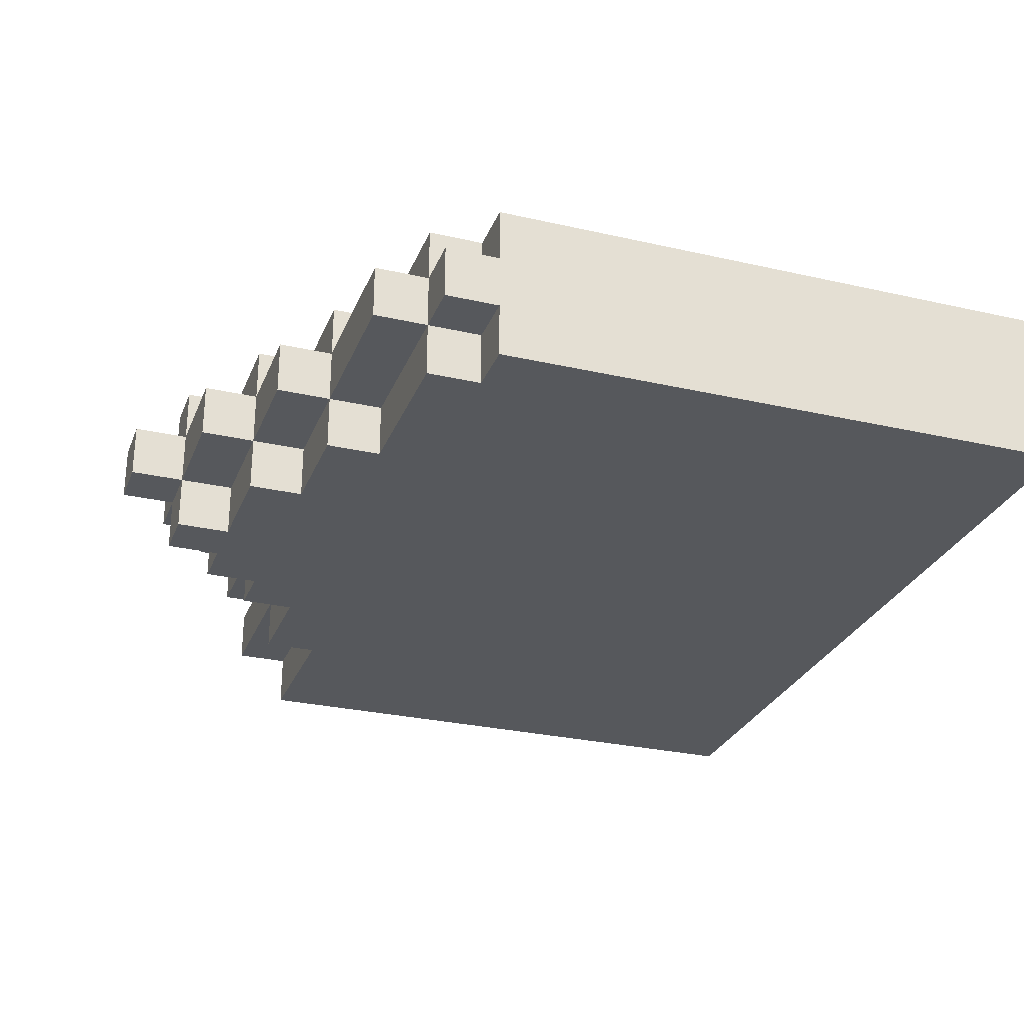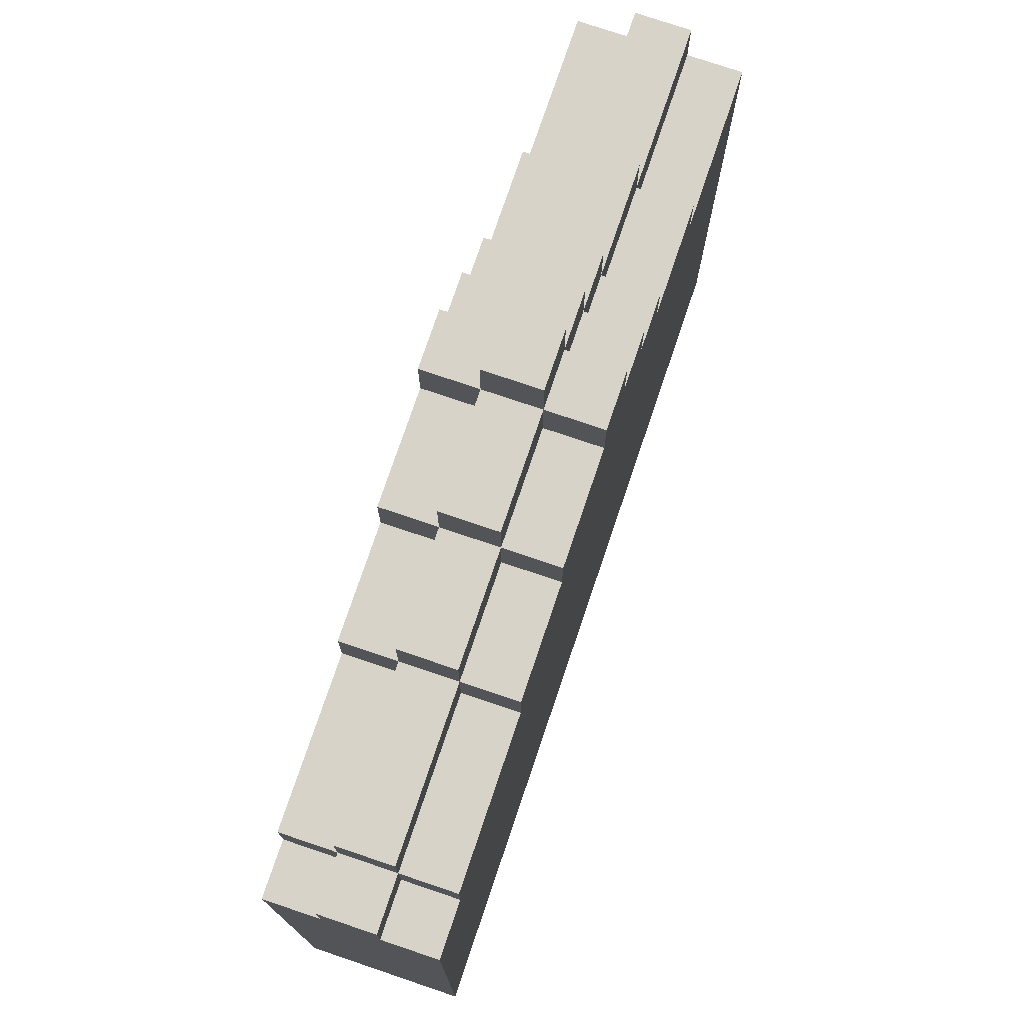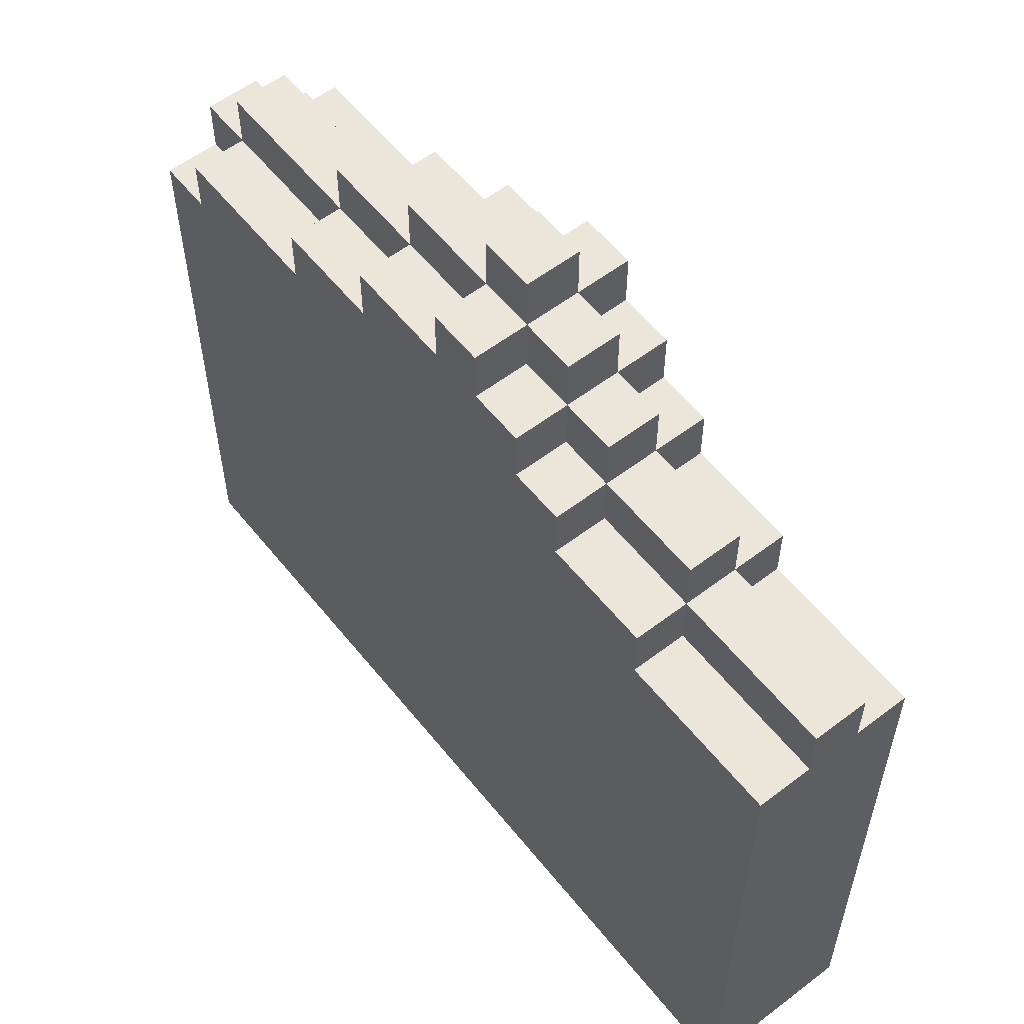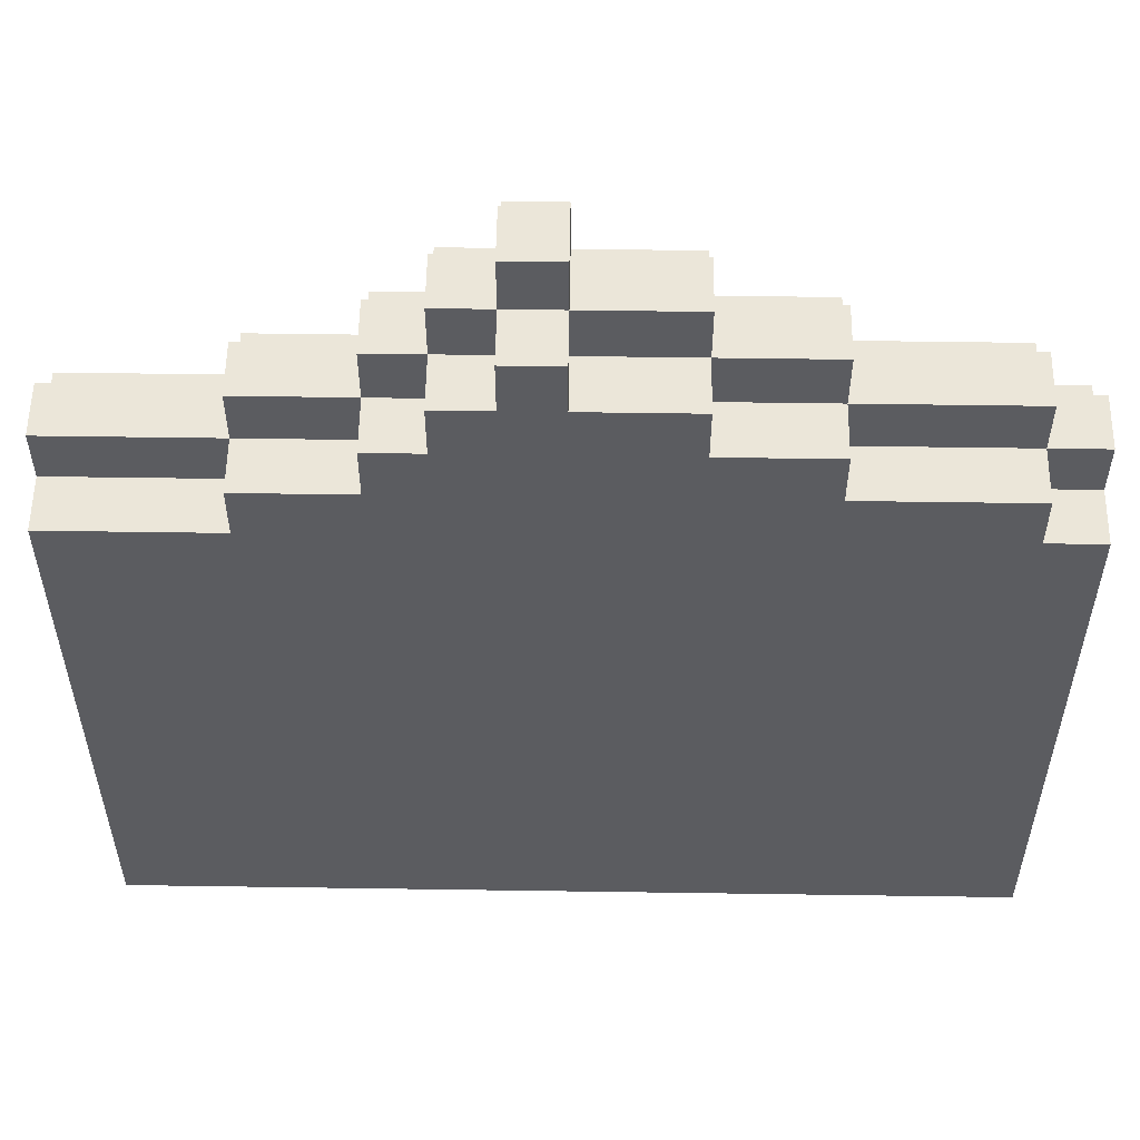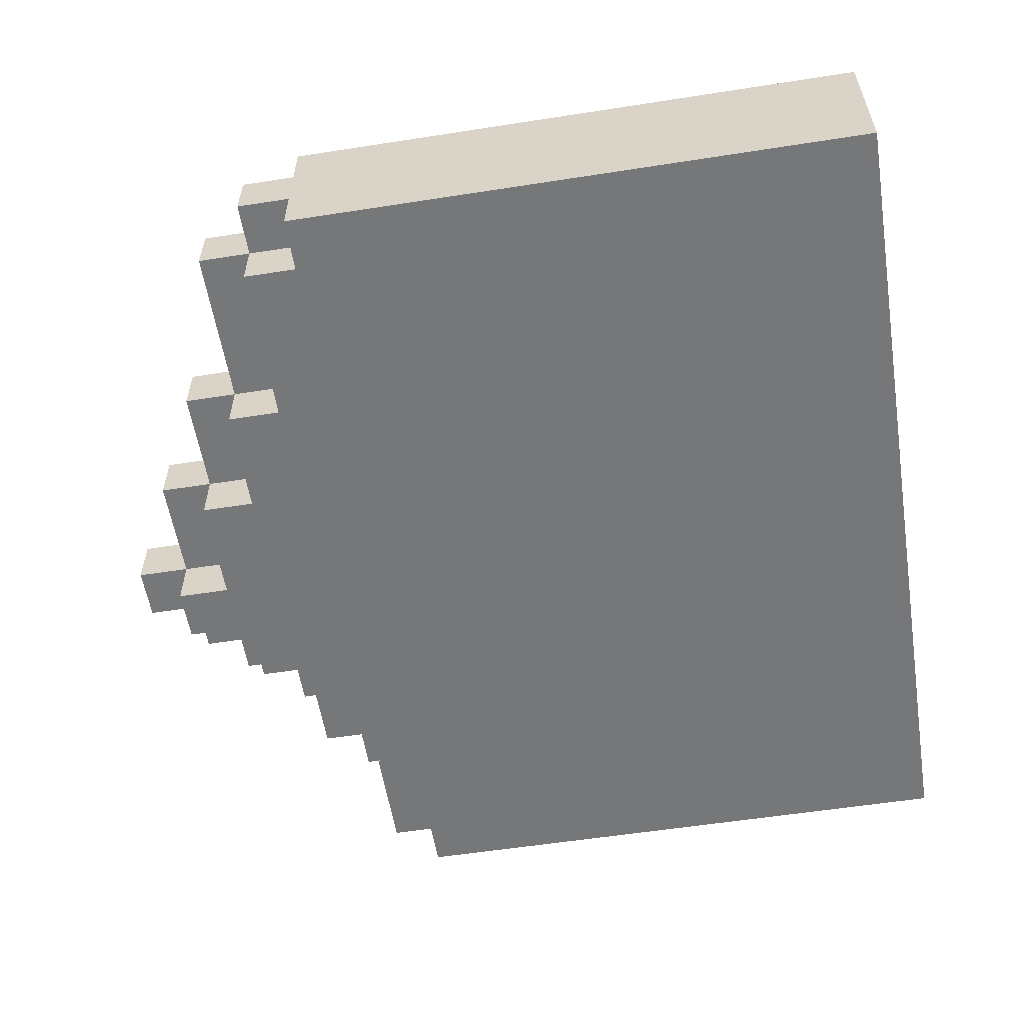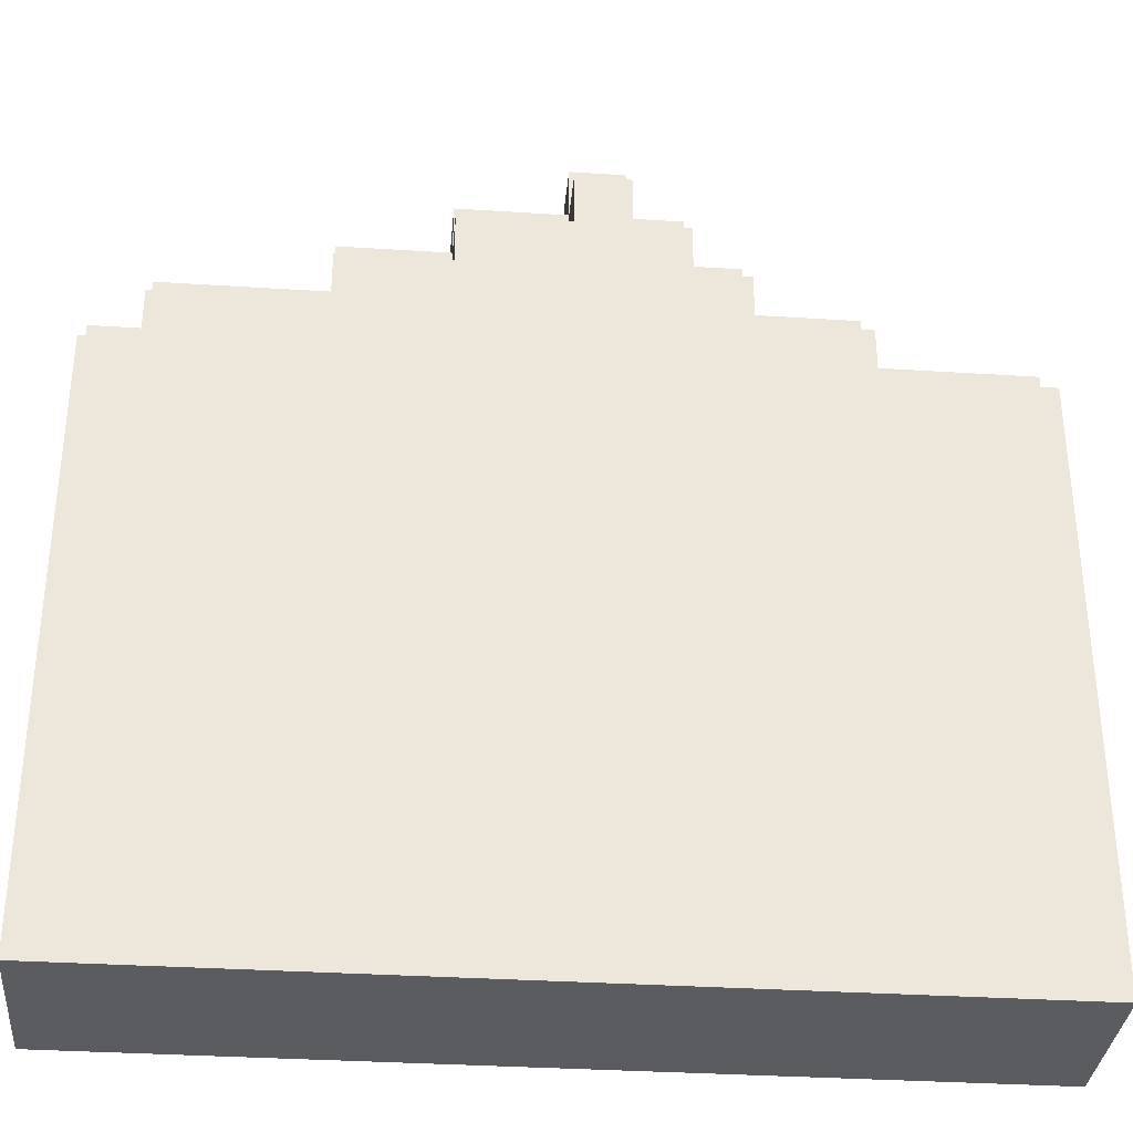
<metadata>
{"format":"obj","ext":"obj","renderer":"f3d","projection":"perspective","resolution":1024,"background":"white","views":[{"elev":-28.2,"azim":-109.1,"up":"+Z"},{"elev":76.0,"azim":-71.3,"up":"+Y"},{"elev":57.5,"azim":51.7,"up":"+Y"},{"elev":55.2,"azim":-179.1,"up":"+Y"},{"elev":-57.0,"azim":-80.8,"up":"+Z"},{"elev":-33.8,"azim":-5.0,"up":"+Y"}]}
</metadata>
<code>
v -8 0 1.5
v -8 0 -1.5
v -8 11 1.5
v -8 11 0.5
v -8 11 -0.5
v -8 11 -1.5
v -8 12 0.5
v -8 12 -0.5
f -6 -7 -8
f -5 -7 -6
f -4 -7 -5
f -3 -7 -4
f -2 -4 -5
f -1 -4 -2
v -7 11 1.5
v -7 11 0.5
v -7 11 -0.5
v -7 11 -1.5
v -7 12 1.5
v -7 12 0.5
v -7 12 -0.5
v -7 12 -1.5
v -7 13 0.5
v -7 13 -0.5
f -6 -9 -10
f -5 -9 -6
f -4 -7 -8
f -3 -7 -4
f -2 -4 -5
f -1 -4 -2
v -4 12 1.5
v -4 12 0.5
v -4 12 -0.5
v -4 12 -1.5
v -4 13 1.5
v -4 13 0.5
v -4 13 -0.5
v -4 13 -1.5
v -4 14 0.5
v -4 14 -0.5
f -6 -9 -10
f -5 -9 -6
f -4 -7 -8
f -3 -7 -4
f -2 -4 -5
f -1 -4 -2
v -2 13 1.5
v -2 13 0.5
v -2 13 -0.5
v -2 13 -1.5
v -2 14 1.5
v -2 14 0.5
v -2 14 -0.5
v -2 14 -1.5
v -2 15 0.5
v -2 15 -0.5
f -6 -9 -10
f -5 -9 -6
f -4 -7 -8
f -3 -7 -4
f -2 -4 -5
f -1 -4 -2
v 0 14 1.5
v 0 14 0.5
v 0 14 -0.5
v 0 14 -1.5
v 0 15 1.5
v 0 15 0.5
v 0 15 -0.5
v 0 15 -1.5
v 0 16 0.5
v 0 16 -0.5
f -6 -9 -10
f -5 -9 -6
f -4 -7 -8
f -3 -7 -4
f -2 -4 -5
f -1 -4 -2
v 1 14 1.5
v 1 14 0.5
v 1 14 -0.5
v 1 14 -1.5
v 1 15 1.5
v 1 15 0.5
v 1 15 -0.5
v 1 15 -1.5
v 1 16 0.5
v 1 16 -0.5
f -10 -9 -6
f -6 -9 -5
f -8 -7 -4
f -4 -7 -3
f -5 -4 -2
f -2 -4 -1
v 2 13 1.5
v 2 13 0.5
v 2 13 -0.5
v 2 13 -1.5
v 2 14 1.5
v 2 14 0.5
v 2 14 -0.5
v 2 14 -1.5
v 2 15 0.5
v 2 15 -0.5
f -10 -9 -6
f -6 -9 -5
f -8 -7 -4
f -4 -7 -3
f -5 -4 -2
f -2 -4 -1
v 3 12 1.5
v 3 12 0.5
v 3 12 -0.5
v 3 12 -1.5
v 3 13 1.5
v 3 13 0.5
v 3 13 -0.5
v 3 13 -1.5
v 3 14 0.5
v 3 14 -0.5
f -10 -9 -6
f -6 -9 -5
f -8 -7 -4
f -4 -7 -3
f -5 -4 -2
f -2 -4 -1
v 5 11 1.5
v 5 11 0.5
v 5 11 -0.5
v 5 11 -1.5
v 5 12 1.5
v 5 12 0.5
v 5 12 -0.5
v 5 12 -1.5
v 5 13 0.5
v 5 13 -0.5
f -10 -9 -6
f -6 -9 -5
f -8 -7 -4
f -4 -7 -3
f -5 -4 -2
f -2 -4 -1
v 8 0 1.5
v 8 0 -1.5
v 8 10 1.5
v 8 10 -1.5
v 8 11 1.5
v 8 11 0.5
v 8 11 -0.5
v 8 11 -1.5
v 8 12 0.5
v 8 12 -0.5
f -10 -9 -8
f -8 -9 -7
f -8 -7 -6
f -6 -7 -5
f -5 -7 -4
f -4 -7 -3
f -5 -4 -2
f -2 -4 -1
v -8 0 1.5
v -8 11 1.5
v -7 11 1.5
v -7 12 1.5
v -5 11 1.5
v -5 12 1.5
v -4 12 1.5
v -4 13 1.5
v -3 12 1.5
v -3 13 1.5
v -2 13 1.5
v -2 14 1.5
v -1 13 1.5
v -1 14 1.5
v 0 14 1.5
v 0 15 1.5
v 1 13 1.5
v 1 14 1.5
v 1 15 1.5
v 2 13 1.5
v 2 14 1.5
v 3 12 1.5
v 3 13 1.5
v 4 11 1.5
v 4 12 1.5
v 5 11 1.5
v 5 12 1.5
v 6 10 1.5
v 6 11 1.5
v 8 0 1.5
v 8 10 1.5
v 8 11 1.5
f -30 -31 -32
f -28 -30 -32
f -28 -29 -30
f -27 -29 -28
f -26 -27 -28
f -24 -26 -28
f -24 -25 -26
f -23 -25 -24
f -22 -23 -24
f -20 -22 -24
f -20 -21 -22
f -19 -21 -20
f -18 -19 -20
f -16 -20 -24
f -16 -18 -20
f -15 -17 -18
f -15 -18 -16
f -14 -17 -15
f -13 -16 -24
f -13 -15 -16
f -12 -15 -13
f -11 -24 -28
f -11 -13 -24
f -10 -13 -11
f -9 -28 -32
f -9 -11 -28
f -8 -11 -9
f -7 -9 -32
f -7 -8 -9
f -6 -8 -7
f -5 -7 -32
f -4 -7 -5
f -3 -5 -32
f -2 -4 -5
f -2 -5 -3
f -1 -4 -2
v -8 11 0.5
v -8 12 0.5
v -7 11 0.5
v -7 12 0.5
v -7 13 0.5
v -5 12 0.5
v -4 12 0.5
v -4 13 0.5
v -4 14 0.5
v -3 13 0.5
v -2 13 0.5
v -2 14 0.5
v -2 15 0.5
v -1 14 0.5
v 0 14 0.5
v 0 15 0.5
v 0 16 0.5
v 1 14 0.5
v 1 15 0.5
v 1 16 0.5
v 2 13 0.5
v 2 14 0.5
v 2 15 0.5
v 3 12 0.5
v 3 13 0.5
v 3 14 0.5
v 4 12 0.5
v 5 11 0.5
v 5 12 0.5
v 5 13 0.5
v 6 11 0.5
v 8 11 0.5
v 8 12 0.5
f -31 -32 -33
f -30 -32 -31
f -28 -29 -30
f -27 -29 -28
f -26 -29 -27
f -24 -25 -26
f -23 -25 -24
f -22 -25 -23
f -20 -21 -22
f -19 -21 -20
f -18 -21 -19
f -15 -17 -18
f -14 -17 -15
f -12 -15 -16
f -11 -15 -12
f -9 -12 -13
f -8 -12 -9
f -7 -9 -10
f -5 -9 -7
f -4 -9 -5
f -3 -5 -6
f -2 -5 -3
f -1 -5 -2
v -8 11 -0.5
v -8 12 -0.5
v -7 11 -0.5
v -7 12 -0.5
v -7 13 -0.5
v -5 12 -0.5
v -4 12 -0.5
v -4 13 -0.5
v -4 14 -0.5
v -3 13 -0.5
v -2 13 -0.5
v -2 14 -0.5
v -2 15 -0.5
v -1 14 -0.5
v 0 14 -0.5
v 0 15 -0.5
v 0 16 -0.5
v 1 14 -0.5
v 1 15 -0.5
v 1 16 -0.5
v 2 13 -0.5
v 2 14 -0.5
v 2 15 -0.5
v 3 12 -0.5
v 3 13 -0.5
v 3 14 -0.5
v 4 12 -0.5
v 5 11 -0.5
v 5 12 -0.5
v 5 13 -0.5
v 6 11 -0.5
v 8 11 -0.5
v 8 12 -0.5
f -33 -32 -31
f -31 -32 -30
f -30 -29 -28
f -28 -29 -27
f -27 -29 -26
f -26 -25 -24
f -24 -25 -23
f -23 -25 -22
f -22 -21 -20
f -20 -21 -19
f -19 -21 -18
f -18 -17 -15
f -15 -17 -14
f -16 -15 -12
f -12 -15 -11
f -13 -12 -9
f -9 -12 -8
f -10 -9 -7
f -7 -9 -5
f -5 -9 -4
f -6 -5 -3
f -3 -5 -2
f -2 -5 -1
v -8 0 -1.5
v -8 11 -1.5
v -7 11 -1.5
v -7 12 -1.5
v -5 11 -1.5
v -5 12 -1.5
v -4 12 -1.5
v -4 13 -1.5
v -3 12 -1.5
v -3 13 -1.5
v -2 13 -1.5
v -2 14 -1.5
v -1 13 -1.5
v -1 14 -1.5
v 0 14 -1.5
v 0 15 -1.5
v 1 13 -1.5
v 1 14 -1.5
v 1 15 -1.5
v 2 13 -1.5
v 2 14 -1.5
v 3 12 -1.5
v 3 13 -1.5
v 4 11 -1.5
v 4 12 -1.5
v 5 11 -1.5
v 5 12 -1.5
v 6 10 -1.5
v 6 11 -1.5
v 8 0 -1.5
v 8 10 -1.5
v 8 11 -1.5
f -32 -31 -30
f -32 -30 -28
f -30 -29 -28
f -28 -29 -27
f -28 -27 -26
f -28 -26 -24
f -26 -25 -24
f -24 -25 -23
f -24 -23 -22
f -24 -22 -20
f -22 -21 -20
f -20 -21 -19
f -20 -19 -18
f -24 -20 -16
f -20 -18 -16
f -18 -17 -15
f -16 -18 -15
f -15 -17 -14
f -24 -16 -13
f -16 -15 -13
f -13 -15 -12
f -28 -24 -11
f -24 -13 -11
f -11 -13 -10
f -32 -28 -9
f -28 -11 -9
f -9 -11 -8
f -32 -9 -7
f -9 -8 -7
f -7 -8 -6
f -32 -7 -5
f -5 -7 -4
f -32 -5 -3
f -5 -4 -2
f -3 -5 -2
f -2 -4 -1
v -8 0 1.5
v 8 0 1.5
v -8 0 -1.5
v 8 0 -1.5
f -2 -3 -4
f -1 -3 -2
v -8 11 1.5
v -7 11 1.5
v 5 11 1.5
v 6 11 1.5
v 8 11 1.5
v -8 11 0.5
v -7 11 0.5
v 5 11 0.5
v 6 11 0.5
v 8 11 0.5
v -8 11 -0.5
v -7 11 -0.5
v 5 11 -0.5
v 6 11 -0.5
v 8 11 -0.5
v -8 11 -1.5
v -7 11 -1.5
v 5 11 -1.5
v 6 11 -1.5
v 8 11 -1.5
f -20 -19 -15
f -15 -19 -14
f -18 -17 -13
f -17 -16 -12
f -13 -17 -12
f -12 -16 -11
f -10 -9 -5
f -5 -9 -4
f -8 -7 -3
f -7 -6 -2
f -3 -7 -2
f -2 -6 -1
v -7 12 1.5
v -5 12 1.5
v -4 12 1.5
v 3 12 1.5
v 4 12 1.5
v 5 12 1.5
v -8 12 0.5
v -7 12 0.5
v -5 12 0.5
v -4 12 0.5
v 3 12 0.5
v 4 12 0.5
v 5 12 0.5
v 8 12 0.5
v -8 12 -0.5
v -7 12 -0.5
v -5 12 -0.5
v -4 12 -0.5
v 3 12 -0.5
v 4 12 -0.5
v 5 12 -0.5
v 8 12 -0.5
v -7 12 -1.5
v -5 12 -1.5
v -4 12 -1.5
v 3 12 -1.5
v 4 12 -1.5
v 5 12 -1.5
f -28 -27 -21
f -27 -26 -20
f -21 -27 -20
f -20 -26 -19
f -25 -24 -18
f -24 -23 -17
f -18 -24 -17
f -17 -23 -16
f -22 -21 -14
f -14 -21 -13
f -16 -15 -8
f -8 -15 -7
f -13 -12 -6
f -12 -11 -5
f -6 -12 -5
f -5 -11 -4
f -10 -9 -3
f -9 -8 -2
f -3 -9 -2
f -2 -8 -1
v -4 13 1.5
v -3 13 1.5
v -2 13 1.5
v 2 13 1.5
v 3 13 1.5
v -7 13 0.5
v -4 13 0.5
v -3 13 0.5
v -2 13 0.5
v 2 13 0.5
v 3 13 0.5
v 5 13 0.5
v -7 13 -0.5
v -4 13 -0.5
v -3 13 -0.5
v -2 13 -0.5
v 2 13 -0.5
v 3 13 -0.5
v 5 13 -0.5
v -4 13 -1.5
v -3 13 -1.5
v -2 13 -1.5
v 2 13 -1.5
v 3 13 -1.5
f -24 -23 -18
f -23 -22 -17
f -18 -23 -17
f -17 -22 -16
f -21 -20 -15
f -15 -20 -14
f -19 -18 -12
f -12 -18 -11
f -14 -13 -7
f -7 -13 -6
f -11 -10 -5
f -10 -9 -4
f -5 -10 -4
f -4 -9 -3
f -8 -7 -2
f -2 -7 -1
v -2 14 1.5
v -1 14 1.5
v 0 14 1.5
v 1 14 1.5
v 2 14 1.5
v -4 14 0.5
v -2 14 0.5
v -1 14 0.5
v 0 14 0.5
v 1 14 0.5
v 2 14 0.5
v 3 14 0.5
v -4 14 -0.5
v -2 14 -0.5
v -1 14 -0.5
v 0 14 -0.5
v 1 14 -0.5
v 2 14 -0.5
v 3 14 -0.5
v -2 14 -1.5
v -1 14 -1.5
v 0 14 -1.5
v 1 14 -1.5
v 2 14 -1.5
f -24 -23 -18
f -23 -22 -17
f -18 -23 -17
f -17 -22 -16
f -21 -20 -15
f -15 -20 -14
f -19 -18 -12
f -12 -18 -11
f -14 -13 -7
f -7 -13 -6
f -11 -10 -5
f -10 -9 -4
f -5 -10 -4
f -4 -9 -3
f -8 -7 -2
f -2 -7 -1
v 0 15 1.5
v 1 15 1.5
v -2 15 0.5
v 0 15 0.5
v 1 15 0.5
v 2 15 0.5
v -2 15 -0.5
v 0 15 -0.5
v 1 15 -0.5
v 2 15 -0.5
v 0 15 -1.5
v 1 15 -1.5
f -12 -11 -9
f -9 -11 -8
f -10 -9 -6
f -6 -9 -5
f -8 -7 -4
f -4 -7 -3
f -5 -4 -2
f -2 -4 -1
v 0 16 0.5
v 1 16 0.5
v 0 16 -0.5
v 1 16 -0.5
f -4 -3 -2
f -2 -3 -1

</code>
